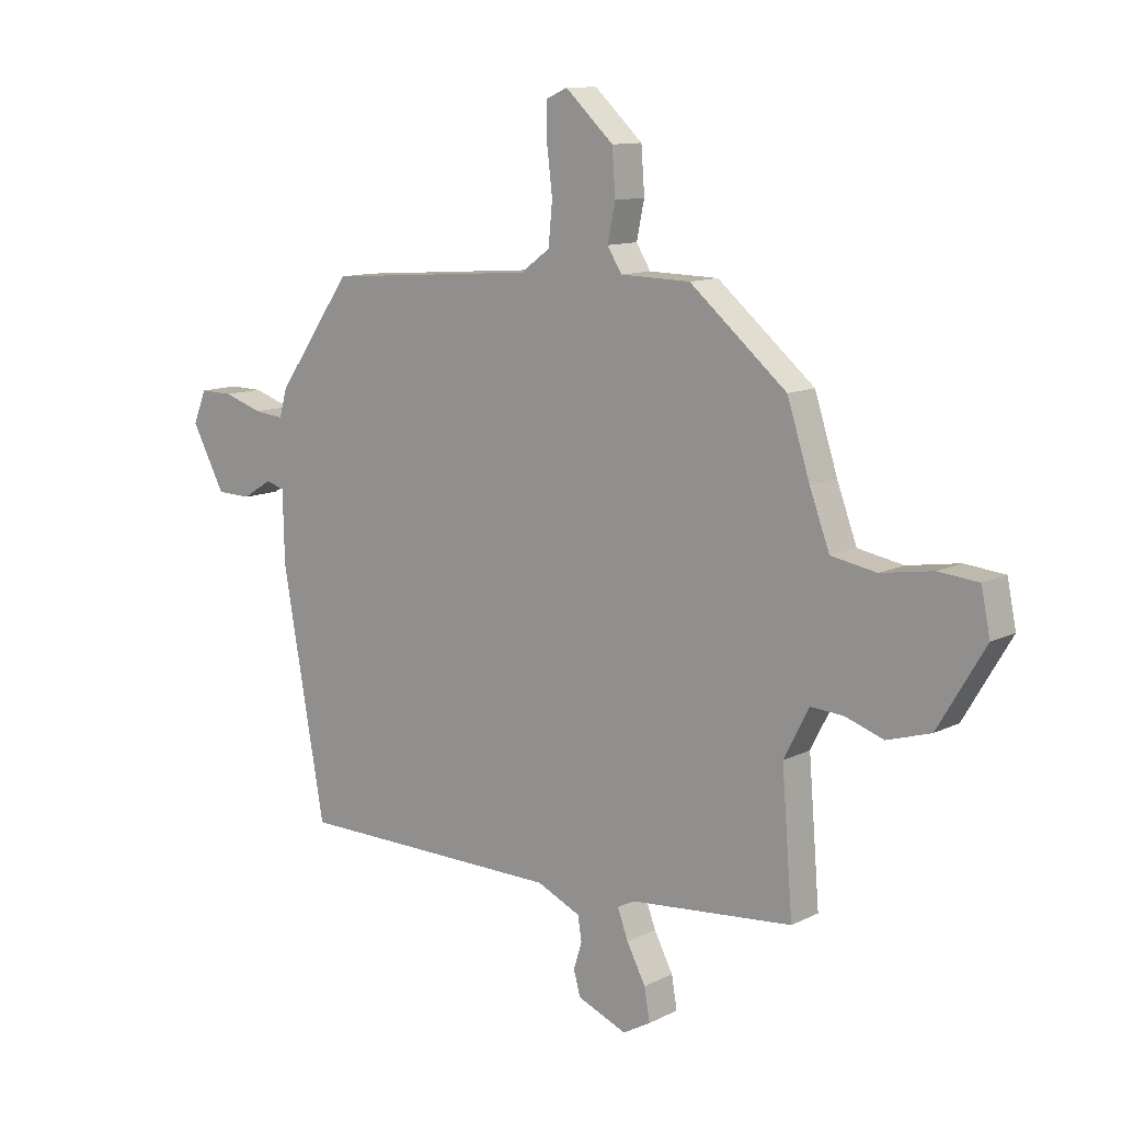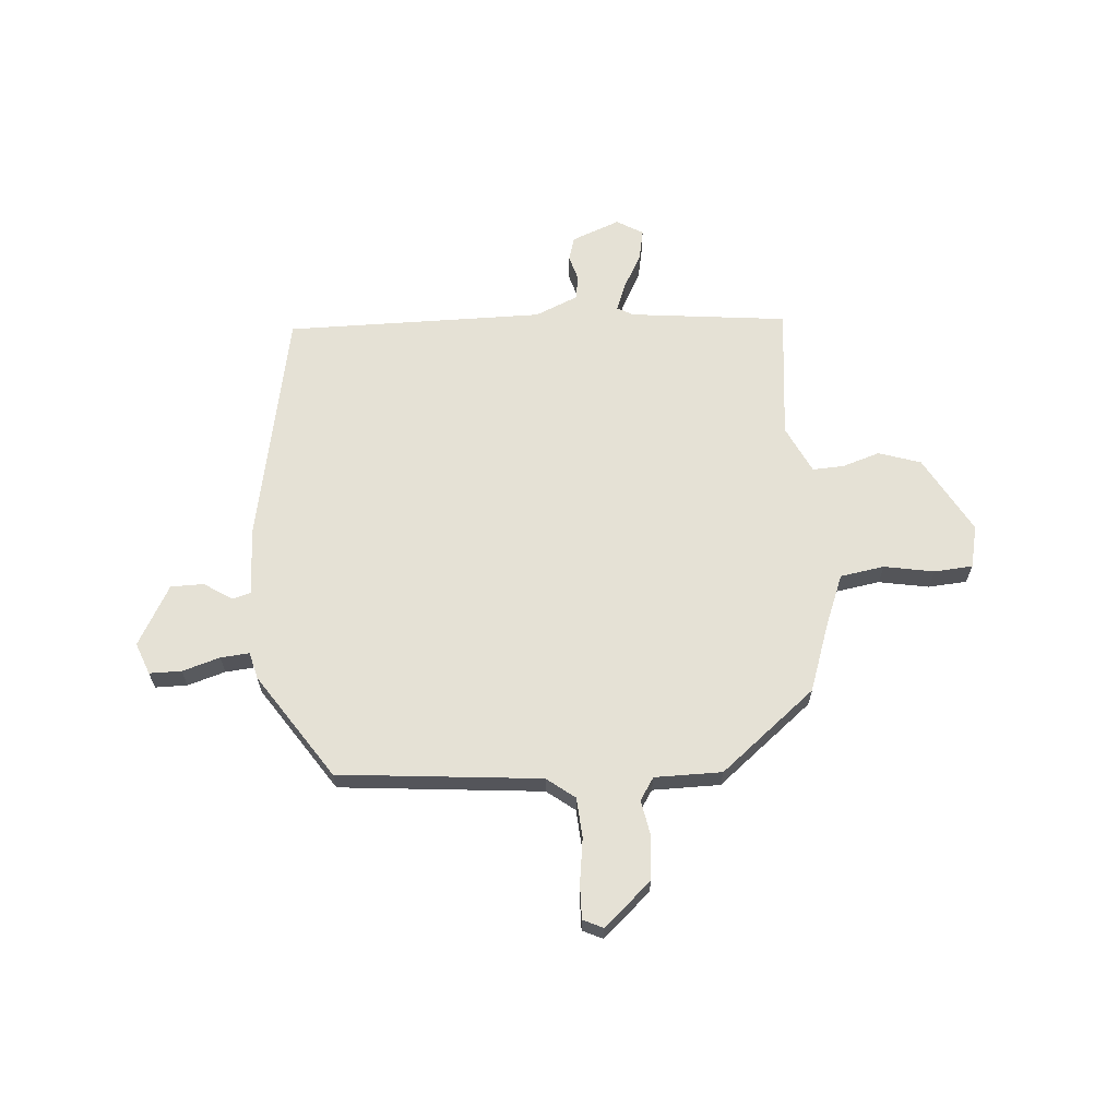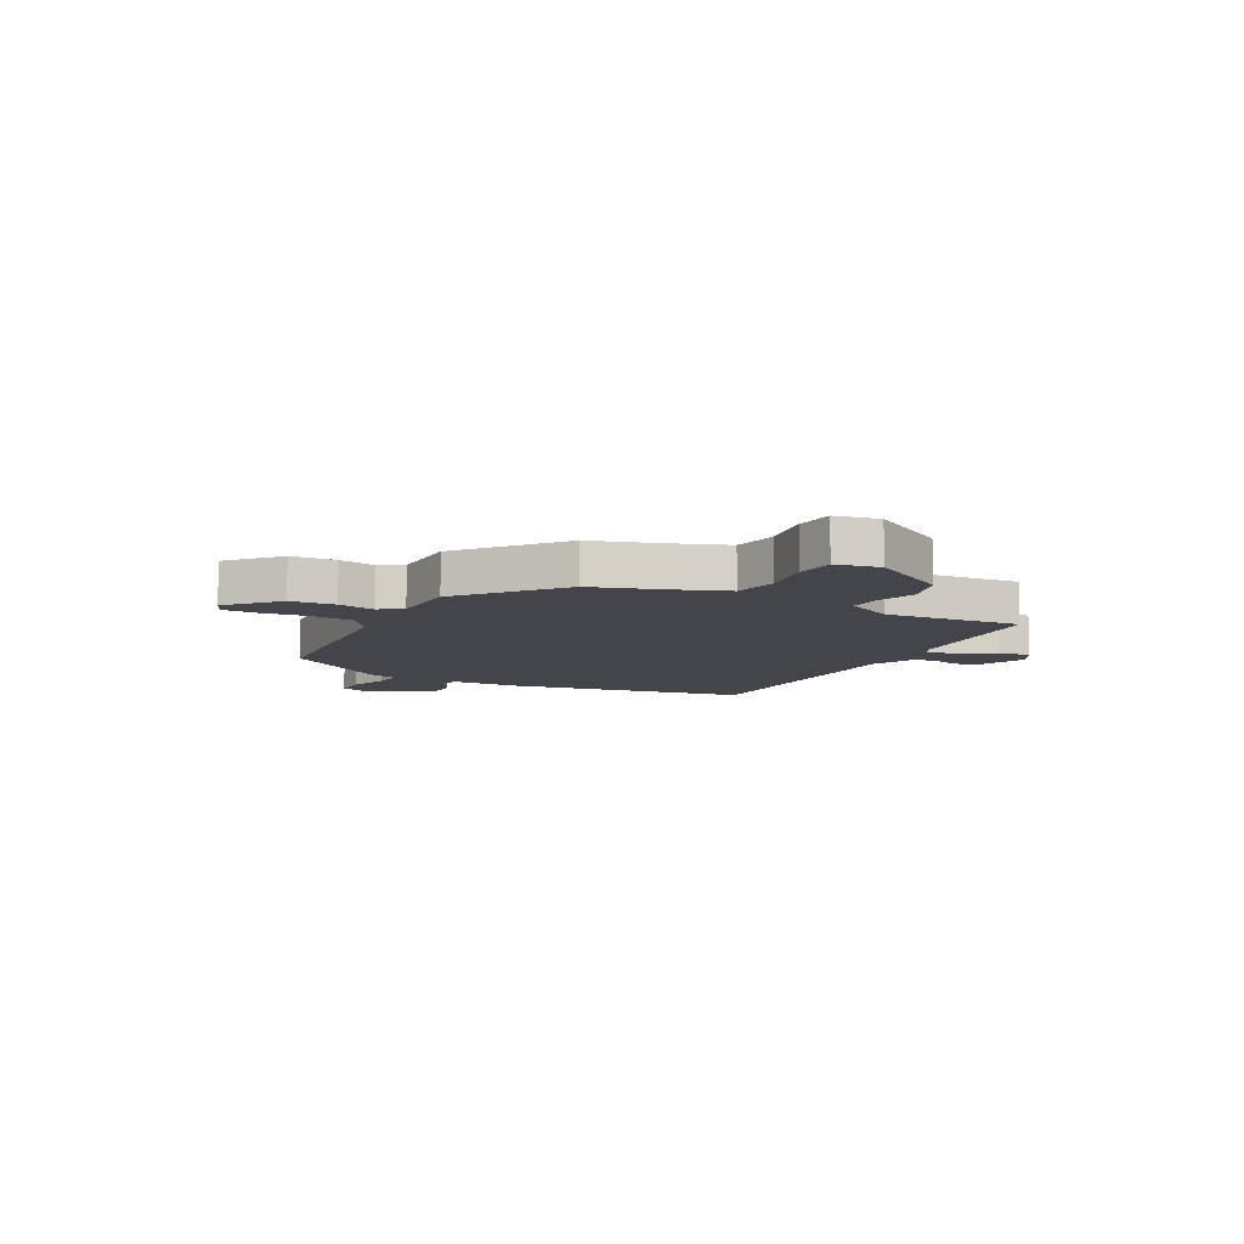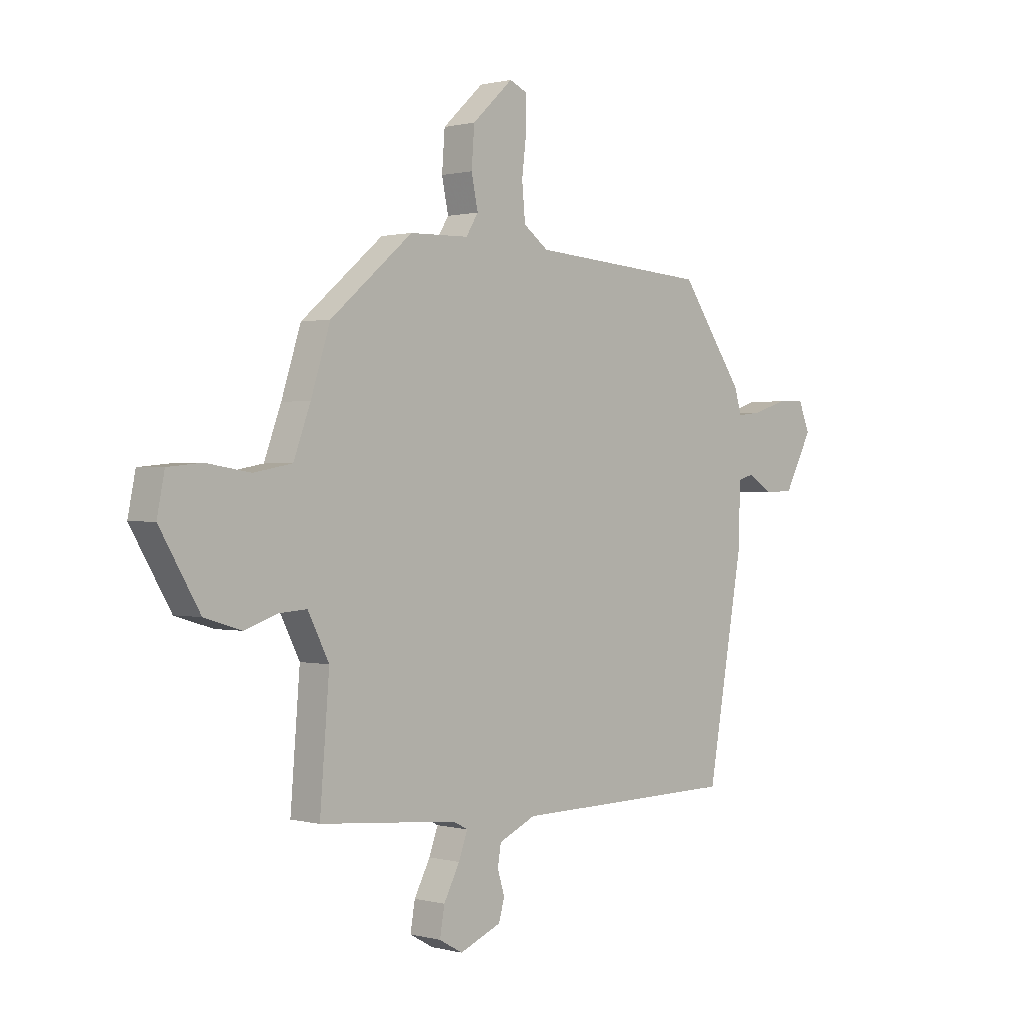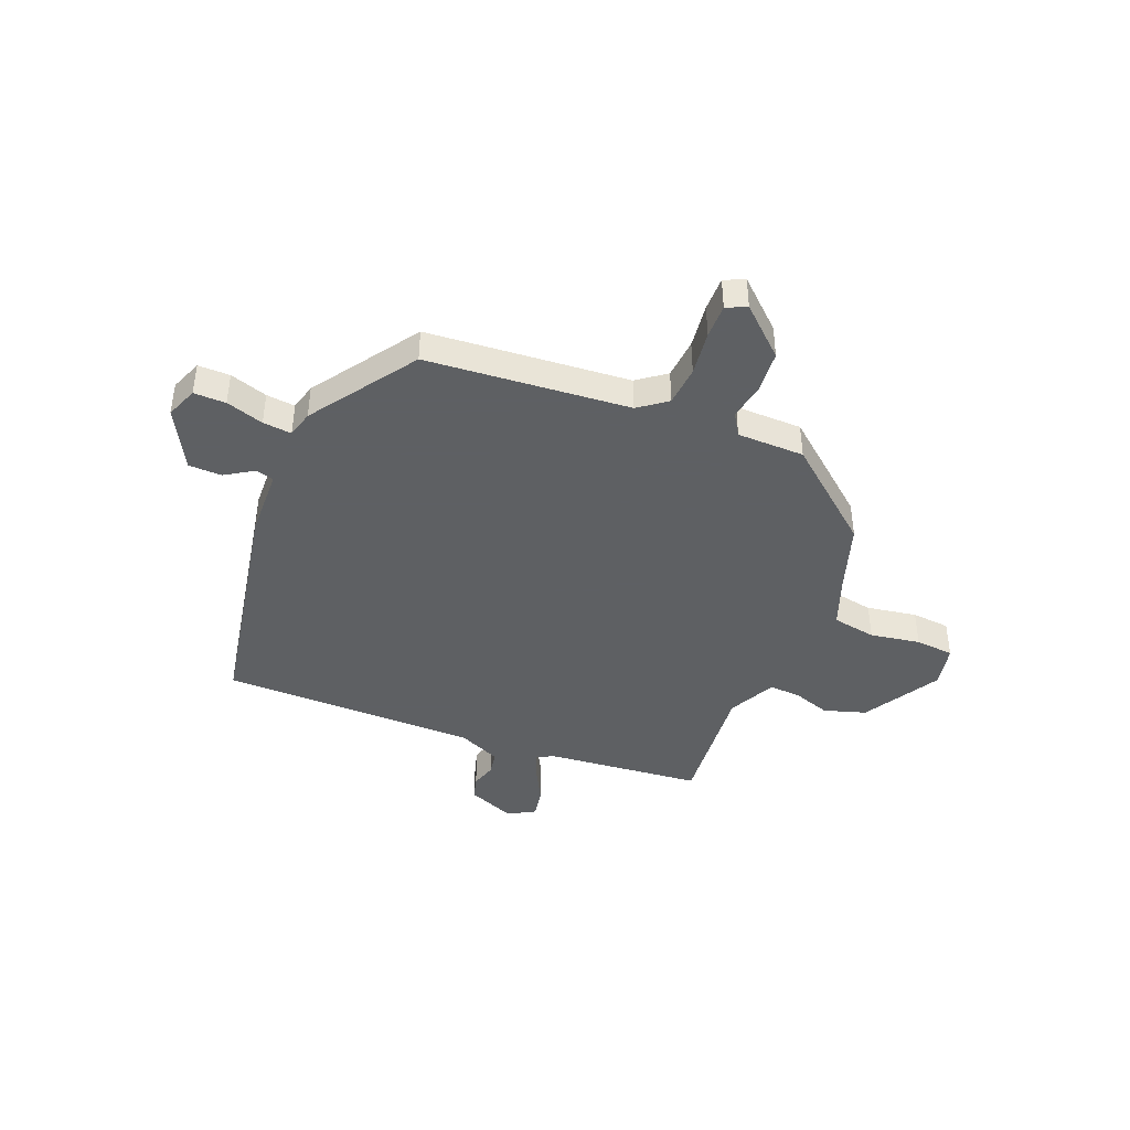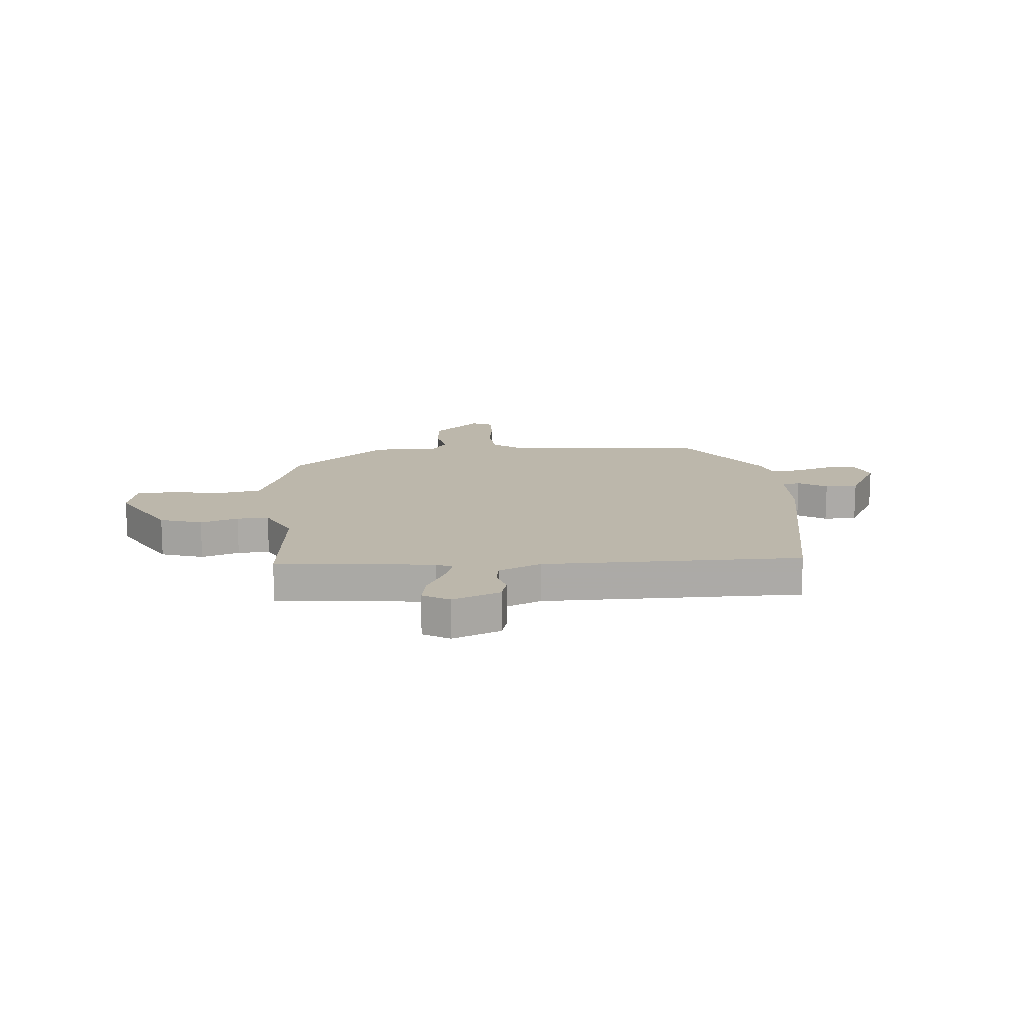
<metadata>
{"format":"obj","ext":"obj","renderer":"f3d","projection":"perspective","resolution":1024,"background":"white","views":[{"elev":11.3,"azim":39.5,"up":"+Z"},{"elev":65.0,"azim":-3.1,"up":"+Y"},{"elev":-9.3,"azim":62.3,"up":"+Y"},{"elev":0.7,"azim":133.9,"up":"+Z"},{"elev":-42.7,"azim":-21.4,"up":"+Y"},{"elev":14.4,"azim":175.9,"up":"+Y"}]}
</metadata>
<code>
v -0.389 0.07 0.469
v -0.009 0.07 0.497
v 0.044 0.07 0.536
v 0.051 0.07 0.611
v 0.041 0.07 0.695
v 0.041 0.07 0.759
v 0.079 0.07 0.776
v 0.166 0.07 0.695
v 0.172 0.07 0.614
v 0.158 0.07 0.547
v 0.184 0.07 0.505
v 0.31 0.07 0.502
v 0.485 0.07 0.354
v 0.526 0.07 0.226
v 0.562 0.07 0.129
v 0.644 0.07 0.114
v 0.738 0.07 0.129
v 0.81 0.07 0.122
v 0.826 0.07 0.042
v 0.741 0.07 -0.101
v 0.662 0.07 -0.125
v 0.592 0.07 -0.101
v 0.533 0.07 -0.097
v 0.488 0.07 -0.185
v 0.508 0.07 -0.433
v 0.214 0.07 -0.459
v 0.183 0.07 -0.475
v 0.202 0.07 -0.527
v 0.236 0.07 -0.592
v 0.246 0.07 -0.65
v 0.196 0.07 -0.678
v 0.107 0.07 -0.641
v 0.095 0.07 -0.597
v 0.11 0.07 -0.549
v 0.103 0.07 -0.505
v 0.024 0.07 -0.469
v -0.458 0.07 -0.462
v -0.535 0.07 -0.025
v -0.538 0.07 0.104
v -0.572 0.07 0.114
v -0.625 0.07 0.081
v -0.687 0.07 0.083
v -0.747 0.07 0.196
v -0.723 0.07 0.255
v -0.663 0.07 0.254
v -0.593 0.07 0.231
v -0.539 0.07 0.225
v -0.525 0.07 0.275
v -0.389 0 0.469
v -0.009 0 0.497
v 0.044 0 0.536
v 0.051 0 0.611
v 0.041 0 0.695
v 0.041 0 0.759
v 0.079 0 0.776
v 0.166 0 0.695
v 0.172 0 0.614
v 0.158 0 0.547
v 0.184 0 0.505
v 0.31 0 0.502
v 0.485 0 0.354
v 0.526 0 0.226
v 0.562 0 0.129
v 0.644 0 0.114
v 0.738 0 0.129
v 0.81 0 0.122
v 0.826 0 0.042
v 0.741 0 -0.101
v 0.662 0 -0.125
v 0.592 0 -0.101
v 0.533 0 -0.097
v 0.488 0 -0.185
v 0.508 0 -0.433
v 0.214 0 -0.459
v 0.183 0 -0.475
v 0.202 0 -0.527
v 0.236 0 -0.592
v 0.246 0 -0.65
v 0.196 0 -0.678
v 0.107 0 -0.641
v 0.095 0 -0.597
v 0.11 0 -0.549
v 0.103 0 -0.505
v 0.024 0 -0.469
v -0.458 0 -0.462
v -0.535 0 -0.025
v -0.538 0 0.104
v -0.572 0 0.114
v -0.625 0 0.081
v -0.687 0 0.083
v -0.747 0 0.196
v -0.723 0 0.255
v -0.663 0 0.254
v -0.593 0 0.231
v -0.539 0 0.225
v -0.525 0 0.275
f 47 48 1 2
f 44 45 46
f 43 44 46
f 42 43 46
f 41 42 46
f 40 41 46
f 39 40 46 47
f 39 47 2
f 38 39 2
f 37 38 2
f 36 37 2
f 32 33 34
f 31 32 34
f 30 31 34
f 29 30 34
f 28 29 34
f 27 28 34 35
f 36 2 3
f 35 36 3
f 27 35 3
f 26 27 3
f 20 21 22
f 19 20 22
f 18 19 22
f 17 18 22
f 16 17 22
f 15 16 22 23
f 14 15 23 24
f 13 14 24
f 12 13 24
f 11 12 24
f 8 9 10
f 7 8 10
f 6 7 10
f 5 6 10
f 4 5 10
f 24 25 26
f 11 24 26
f 10 11 26
f 4 10 26
f 3 4 26
f 50 49 96 95
f 94 93 92
f 94 92 91
f 94 91 90
f 94 90 89
f 94 89 88
f 95 94 88 87
f 50 95 87
f 50 87 86
f 50 86 85
f 50 85 84
f 82 81 80
f 82 80 79
f 82 79 78
f 82 78 77
f 82 77 76
f 83 82 76 75
f 51 50 84
f 51 84 83
f 51 83 75
f 51 75 74
f 70 69 68
f 70 68 67
f 70 67 66
f 70 66 65
f 70 65 64
f 71 70 64 63
f 72 71 63 62
f 72 62 61
f 72 61 60
f 72 60 59
f 58 57 56
f 58 56 55
f 58 55 54
f 58 54 53
f 58 53 52
f 74 73 72
f 74 72 59
f 74 59 58
f 74 58 52
f 74 52 51
f 1 49 50 2
f 2 50 51 3
f 3 51 52 4
f 4 52 53 5
f 5 53 54 6
f 6 54 55 7
f 7 55 56 8
f 8 56 57 9
f 9 57 58 10
f 10 58 59 11
f 11 59 60 12
f 12 60 61 13
f 13 61 62 14
f 14 62 63 15
f 15 63 64 16
f 16 64 65 17
f 17 65 66 18
f 18 66 67 19
f 19 67 68 20
f 20 68 69 21
f 21 69 70 22
f 22 70 71 23
f 23 71 72 24
f 24 72 73 25
f 25 73 74 26
f 26 74 75 27
f 27 75 76 28
f 28 76 77 29
f 29 77 78 30
f 30 78 79 31
f 31 79 80 32
f 32 80 81 33
f 33 81 82 34
f 34 82 83 35
f 35 83 84 36
f 36 84 85 37
f 37 85 86 38
f 38 86 87 39
f 39 87 88 40
f 40 88 89 41
f 41 89 90 42
f 42 90 91 43
f 43 91 92 44
f 44 92 93 45
f 45 93 94 46
f 46 94 95 47
f 47 95 96 48
f 48 96 49 1

</code>
